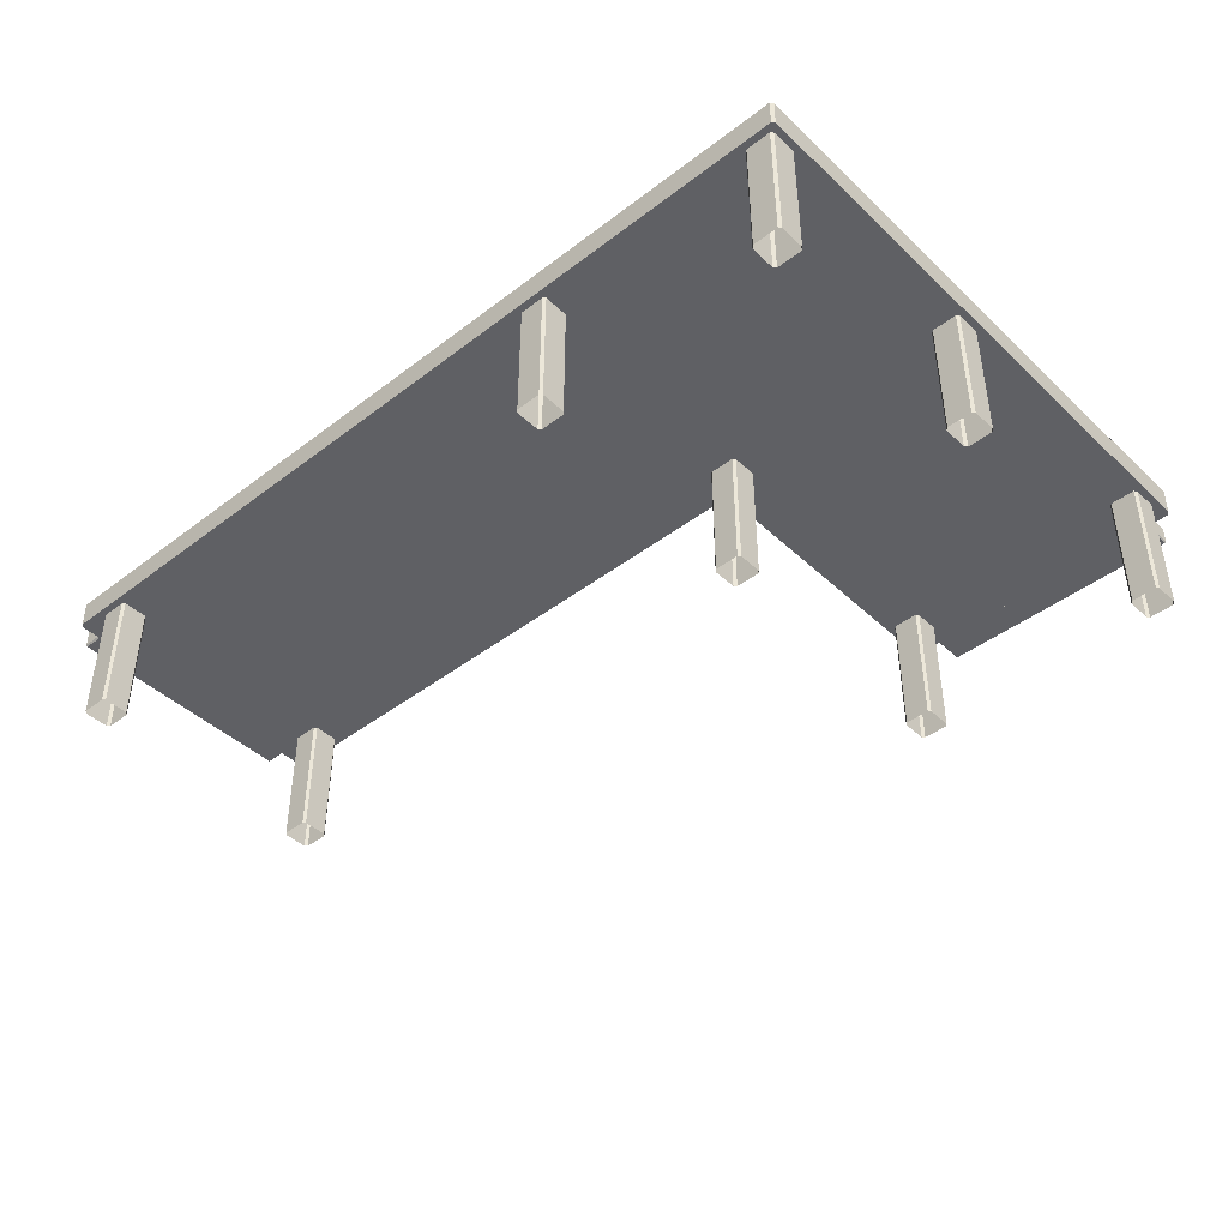
<metadata>
{"format":"obj","ext":"obj","renderer":"f3d","projection":"perspective","resolution":1024,"background":"white","views":[{"elev":-43.2,"azim":-137.9,"up":"+Y"}]}
</metadata>
<code>
v  -149.1 42.45 -50
v  -50 42.45 -50
v  -50 42.45 50
v  -150 42.45 49.1
v  -150 42.45 -49.1
v  -150 51.69 49.1
v  -150 51.69 24.55
v  -150 51.69 -0
v  -150 51.69 -24.55
v  -150 51.69 -49.1
v  150 42.45 49.1
v  150 42.45 -49.1
v  150 51.69 -49.1
v  150 51.69 -24.55
v  150 51.69 0
v  150 51.69 24.55
v  150 51.69 49.1
v  -50 51.69 -50
v  149.1 51.69 -50
v  149.1 42.45 -50
v  -149.1 52.59 -49.1
v  -149.1 51.69 -50
v  149.1 52.59 -49.1
v  149.1 52.59 49.1
v  149.1 51.69 50
v  -149.1 52.59 -0
v  -149.1 52.59 -24.55
v  149.1 52.59 0
v  149.1 52.59 24.55
v  -50 52.59 -49.1
v  149.1 42.45 50
v  -142.7 52.59 -0
v  -142.7 52.59 -21.37
v  -50.9 52.59 49.1
v  -50 52.59 42.74
v  -142.7 52.59 42.74
v  -149.1 52.59 49.1
v  142.7 52.59 0
v  142.7 52.59 21.37
v  -50 52.59 -42.74
v  142.7 52.59 -42.74
v  -141.9 52.09 -0
v  -141.9 52.09 -20.96
v  141.9 52.09 0
v  141.9 52.09 20.96
v  -149.1 52.59 24.55
v  149.1 52.59 -24.55
v  -142.7 52.59 21.37
v  -142.7 52.59 -42.74
v  142.7 52.59 -21.37
v  142.7 52.59 42.74
v  -141.9 52.09 41.92
v  -141.9 52.09 20.96
v  -141.9 52.09 -41.92
v  141.9 52.09 -41.92
v  141.9 52.09 -20.96
v  141.9 52.09 41.92
v  -141.2 52.59 -0.72
v  -141.2 52.59 -20.24
v  141.2 52.59 -20.24
v  141.2 52.59 -0.72
v  -141.2 52.59 41.2
v  -141.2 52.59 21.68
v  141.2 52.59 21.68
v  141.2 52.59 41.2
v  -141.2 52.59 20.24
v  -141.2 52.59 0.72
v  141.2 52.59 0.72
v  141.2 52.59 20.24
v  141.2 52.59 -41.2
v  141.2 52.59 -21.68
v  -141.2 52.59 -21.68
v  -141.2 52.59 -41.2
v  -50 52.59 -0.72
v  -50 52.59 -20.24
v  -50 52.09 41.92
v  -50 52.09 -41.92
v  -50 52.59 41.2
v  -50 52.59 21.68
v  -50 52.59 20.24
v  -50 52.59 0.72
v  -50 52.59 -41.2
v  -50 52.59 -21.68
v  -50 52.09 -0
v  -50 52.09 -20.96
v  -50 52.09 20.96
v  -50 51.69 50
v  -150 42.45 149.4
v  -50.9 42.45 150.3
v  -50 42.45 149.4
v  -149.1 42.45 150.3
v  -50.9 51.69 150.3
v  -75.45 51.69 150.3
v  -100 51.69 150.3
v  -124.5 51.69 150.3
v  -149.1 51.69 150.3
v  -50 51.69 149.4
v  -150 51.69 149.4
v  -149.1 52.59 149.4
v  -50.9 52.59 149.4
v  -100 52.59 149.4
v  -124.5 52.59 149.4
v  -100 52.59 143
v  -121.4 52.59 143
v  -57.26 52.59 49.1
v  -57.26 52.59 143
v  -142.7 52.59 143
v  -142.7 52.59 49.1
v  -100 52.09 142.2
v  -121 52.09 142.2
v  -100 52.59 49.1
v  -100 52.09 49.92
v  -79.04 52.09 49.92
v  -78.63 52.59 49.1
v  -75.45 52.59 149.4
v  -78.63 52.59 143
v  -58.08 52.09 142.2
v  -79.04 52.09 142.2
v  -141.9 52.09 142.2
v  -121.4 52.59 49.1
v  -141.9 52.09 49.92
v  -121 52.09 49.92
v  -58.08 52.09 49.92
v  -100.7 52.59 141.5
v  -120.2 52.59 141.5
v  -120.2 52.59 50.64
v  -100.7 52.59 50.64
v  -58.8 52.59 141.5
v  -78.32 52.59 141.5
v  -78.32 52.59 50.64
v  -58.8 52.59 50.64
v  -79.76 52.59 141.5
v  -99.28 52.59 141.5
v  -99.28 52.59 50.64
v  -79.76 52.59 50.64
v  -141.2 52.59 50.64
v  -121.7 52.59 50.64
v  -121.7 52.59 141.5
v  -141.2 52.59 141.5
v  -58.94 49.92 162.1
v  -141.1 49.92 162.1
v  -141.1 44.05 162.1
v  -58.94 44.05 162.1
v  -58.94 43.55 161.6
v  -141.1 43.55 161.6
v  -141.1 43.55 150.2
v  -58.94 43.55 150.2
v  -58.44 49.92 161.6
v  -58.44 44.05 161.6
v  -58.44 44.05 150.2
v  -58.44 49.92 150.2
v  -141.1 50.42 161.6
v  -58.94 50.42 161.6
v  -58.94 50.42 150.2
v  -141.1 50.42 150.2
v  -141.6 44.05 161.6
v  -141.6 49.92 161.6
v  -141.6 49.92 150.2
v  -141.6 44.05 150.2
v  -62.34 44.16 143.1
v  -62.34 44.16 134.7
v  -62.34 0 134.7
v  -62.34 0 143.1
v  -53.17 44.16 143.9
v  -61.51 44.16 143.9
v  -61.51 0 143.9
v  -53.17 0 143.9
v  -52.34 44.16 134.7
v  -52.34 44.16 143.1
v  -52.34 0 143.1
v  -52.34 0 134.7
v  -61.51 44.16 133.9
v  -53.17 44.16 133.9
v  -53.17 0 133.9
v  -61.51 0 133.9
v  -55.3 35.58 144.2
v  -56.19 37.12 144.2
v  -57.97 37.12 144.2
v  -57.97 34.05 144.2
v  -58.86 35.58 144.2
v  -56.19 34.05 144.2
v  -55.3 22.22 144.2
v  -56.19 23.76 144.2
v  -57.97 23.76 144.2
v  -57.97 20.68 144.2
v  -58.86 22.22 144.2
v  -56.19 20.68 144.2
v  -55.3 8.852 144.2
v  -56.19 10.39 144.2
v  -57.97 10.39 144.2
v  -57.97 7.313 144.2
v  -58.86 8.852 144.2
v  -56.19 7.313 144.2
v  -52.02 35.58 136.9
v  -52.02 37.12 137.8
v  -52.02 37.12 139.5
v  -52.02 34.05 139.5
v  -52.02 35.58 140.4
v  -52.02 34.05 137.8
v  -52.02 22.22 136.9
v  -52.02 23.76 137.8
v  -52.02 23.76 139.5
v  -52.02 20.68 139.5
v  -52.02 22.22 140.4
v  -52.02 20.68 137.8
v  -52.02 8.852 136.9
v  -52.02 10.39 137.8
v  -52.02 10.39 139.5
v  -52.02 7.313 139.5
v  -52.02 8.852 140.4
v  -52.02 7.313 137.8
v  -146.8 44.16 133.9
v  -138.5 44.16 133.9
v  -138.5 0 133.9
v  -146.8 0 133.9
v  -147.7 44.16 143.1
v  -147.7 44.16 134.7
v  -147.7 0 134.7
v  -147.7 0 143.1
v  -138.5 44.16 143.9
v  -146.8 44.16 143.9
v  -146.8 0 143.9
v  -138.5 0 143.9
v  -137.7 44.16 134.7
v  -137.7 44.16 143.1
v  -137.7 0 143.1
v  -137.7 0 134.7
v  -148 35.58 140.9
v  -148 37.12 140
v  -148 37.12 138.3
v  -148 34.05 138.3
v  -148 35.58 137.4
v  -148 34.05 140
v  -148 22.22 140.9
v  -148 23.76 140
v  -148 23.76 138.3
v  -148 20.68 138.3
v  -148 22.22 137.4
v  -148 20.68 140
v  -148 8.852 140.9
v  -148 10.39 140
v  -148 10.39 138.3
v  -148 7.313 138.3
v  -148 8.852 137.4
v  -148 7.313 140
v  -140.6 35.58 144.2
v  -141.5 37.12 144.2
v  -143.3 37.12 144.2
v  -143.3 34.05 144.2
v  -144.2 35.58 144.2
v  -141.5 34.05 144.2
v  -140.6 22.22 144.2
v  -141.5 23.76 144.2
v  -143.3 23.76 144.2
v  -143.3 20.68 144.2
v  -144.2 22.22 144.2
v  -141.5 20.68 144.2
v  -140.6 8.852 144.2
v  -141.5 10.39 144.2
v  -143.3 10.39 144.2
v  -143.3 7.313 144.2
v  -144.2 8.852 144.2
v  -141.5 7.313 144.2
v  -62.34 44.16 47.48
v  -62.34 44.16 39.15
v  -62.34 0 39.15
v  -62.34 0 47.48
v  -53.17 44.16 48.32
v  -61.51 44.16 48.32
v  -61.51 0 48.32
v  -53.17 0 48.32
v  -52.34 44.16 39.15
v  -52.34 44.16 47.48
v  -52.34 0 47.48
v  -52.34 0 39.15
v  -61.51 44.16 38.31
v  -53.17 44.16 38.31
v  -53.17 0 38.31
v  -61.51 0 38.31
v  -55.3 35.58 48.63
v  -56.19 37.12 48.63
v  -57.97 37.12 48.63
v  -57.97 34.05 48.63
v  -58.86 35.58 48.63
v  -56.19 34.05 48.63
v  -55.3 22.22 48.63
v  -56.19 23.76 48.63
v  -57.97 23.76 48.63
v  -57.97 20.68 48.63
v  -58.86 22.22 48.63
v  -56.19 20.68 48.63
v  -55.3 8.852 48.63
v  -56.19 10.39 48.63
v  -57.97 10.39 48.63
v  -57.97 7.313 48.63
v  -58.86 8.852 48.63
v  -56.19 7.313 48.63
v  -52.02 35.58 41.28
v  -52.02 37.12 42.17
v  -52.02 37.12 43.95
v  -52.02 34.05 43.95
v  -52.02 35.58 44.84
v  -52.02 34.05 42.17
v  -52.02 22.22 41.28
v  -52.02 23.76 42.17
v  -52.02 23.76 43.95
v  -52.02 20.68 43.95
v  -52.02 22.22 44.84
v  -52.02 20.68 42.17
v  -52.02 8.852 41.28
v  -52.02 10.39 42.17
v  -52.02 10.39 43.95
v  -52.02 7.313 43.95
v  -52.02 8.852 44.84
v  -52.02 7.313 42.17
v  -62.34 44.16 -38.51
v  -62.34 44.16 -46.85
v  -62.34 0 -46.85
v  -62.34 0 -38.51
v  -53.17 44.16 -37.68
v  -61.51 44.16 -37.68
v  -61.51 0 -37.68
v  -53.17 0 -37.68
v  -52.34 44.16 -46.85
v  -52.34 44.16 -38.51
v  -52.34 0 -38.51
v  -52.34 0 -46.85
v  -61.51 44.16 -47.68
v  -53.17 44.16 -47.68
v  -53.17 0 -47.68
v  -61.51 0 -47.68
v  -137.7 44.16 -46.85
v  -137.7 44.16 -38.51
v  -137.7 0 -38.51
v  -137.7 0 -46.85
v  -146.8 44.16 -47.68
v  -138.5 44.16 -47.68
v  -138.5 0 -47.68
v  -146.8 0 -47.68
v  -147.7 44.16 -38.51
v  -147.7 44.16 -46.85
v  -147.7 0 -46.85
v  -147.7 0 -38.51
v  -138.5 44.16 -37.68
v  -146.8 44.16 -37.68
v  -146.8 0 -37.68
v  -138.5 0 -37.68
v  -144.7 35.58 -48
v  -143.8 37.12 -48
v  -142 37.12 -48
v  -142 34.05 -48
v  -141.1 35.58 -48
v  -143.8 34.05 -48
v  -144.7 22.22 -48
v  -143.8 23.76 -48
v  -142 23.76 -48
v  -142 20.68 -48
v  -141.1 22.22 -48
v  -143.8 20.68 -48
v  -144.7 8.852 -48
v  -143.8 10.39 -48
v  -142 10.39 -48
v  -142 7.313 -48
v  -141.1 8.852 -48
v  -143.8 7.313 -48
v  -148 35.58 -40.65
v  -148 37.12 -41.53
v  -148 37.12 -43.31
v  -148 34.05 -43.31
v  -148 35.58 -44.2
v  -148 34.05 -41.53
v  -148 22.22 -40.65
v  -148 23.76 -41.53
v  -148 23.76 -43.31
v  -148 20.68 -43.31
v  -148 22.22 -44.2
v  -148 20.68 -41.53
v  -148 8.852 -40.65
v  -148 10.39 -41.53
v  -148 10.39 -43.31
v  -148 7.313 -43.31
v  -148 8.852 -44.2
v  -148 7.313 -41.53
v  -147.7 44.16 47.48
v  -147.7 44.16 39.15
v  -147.7 0 39.15
v  -147.7 0 47.48
v  -138.5 44.16 48.32
v  -146.8 44.16 48.32
v  -146.8 0 48.32
v  -138.5 0 48.32
v  -137.7 44.16 39.15
v  -137.7 44.16 47.48
v  -137.7 0 47.48
v  -137.7 0 39.15
v  -146.8 44.16 38.31
v  -138.5 44.16 38.31
v  -138.5 0 38.31
v  -146.8 0 38.31
v  139.3 44.16 -37.68
v  131 44.16 -37.68
v  131 0 -37.68
v  139.3 0 -37.68
v  140.1 44.16 -46.85
v  140.1 44.16 -38.51
v  140.1 0 -38.51
v  140.1 0 -46.85
v  131 44.16 -47.68
v  139.3 44.16 -47.68
v  139.3 0 -47.68
v  131 0 -47.68
v  130.1 44.16 -38.51
v  130.1 44.16 -46.85
v  130.1 0 -46.85
v  130.1 0 -38.51
v  140.5 35.58 -44.71
v  140.5 37.12 -43.82
v  140.5 37.12 -42.05
v  140.5 34.05 -42.05
v  140.5 35.58 -41.16
v  140.5 34.05 -43.82
v  140.5 22.22 -44.71
v  140.5 23.76 -43.82
v  140.5 23.76 -42.05
v  140.5 20.68 -42.05
v  140.5 22.22 -41.16
v  140.5 20.68 -43.82
v  140.5 8.852 -44.71
v  140.5 10.39 -43.82
v  140.5 10.39 -42.05
v  140.5 7.313 -42.05
v  140.5 8.852 -41.16
v  140.5 7.313 -43.82
v  133.1 35.58 -48
v  134 37.12 -48
v  135.8 37.12 -48
v  135.8 34.05 -48
v  136.7 35.58 -48
v  134 34.05 -48
v  133.1 22.22 -48
v  134 23.76 -48
v  135.8 23.76 -48
v  135.8 20.68 -48
v  136.7 22.22 -48
v  134 20.68 -48
v  133.1 8.852 -48
v  134 10.39 -48
v  135.8 10.39 -48
v  135.8 7.313 -48
v  136.7 8.852 -48
v  134 7.313 -48
v  130.1 44.16 47.48
v  130.1 44.16 39.15
v  130.1 0 39.15
v  130.1 0 47.48
v  139.3 44.16 48.32
v  131 44.16 48.32
v  131 0 48.32
v  139.3 0 48.32
v  140.1 44.16 39.15
v  140.1 44.16 47.48
v  140.1 0 47.48
v  140.1 0 39.15
v  131 44.16 38.31
v  139.3 44.16 38.31
v  139.3 0 38.31
v  131 0 38.31
v  137.2 35.58 48.63
v  136.3 37.12 48.63
v  134.5 37.12 48.63
v  134.5 34.05 48.63
v  133.6 35.58 48.63
v  136.3 34.05 48.63
v  137.2 22.22 48.63
v  136.3 23.76 48.63
v  134.5 23.76 48.63
v  134.5 20.68 48.63
v  133.6 22.22 48.63
v  136.3 20.68 48.63
v  137.2 8.852 48.63
v  136.3 10.39 48.63
v  134.5 10.39 48.63
v  134.5 7.313 48.63
v  133.6 8.852 48.63
v  136.3 7.313 48.63
v  140.5 35.58 41.28
v  140.5 37.12 42.17
v  140.5 37.12 43.95
v  140.5 34.05 43.95
v  140.5 35.58 44.84
v  140.5 34.05 42.17
v  140.5 22.22 41.28
v  140.5 23.76 42.17
v  140.5 23.76 43.95
v  140.5 20.68 43.95
v  140.5 22.22 44.84
v  140.5 20.68 42.17
v  140.5 8.852 41.28
v  140.5 10.39 42.17
v  140.5 10.39 43.95
v  140.5 7.313 43.95
v  140.5 8.852 44.84
v  140.5 7.313 42.17
v  158.2 49.92 -41.28
v  158.2 49.92 40.9
v  158.2 44.05 40.9
v  158.2 44.05 -41.28
v  157.7 43.55 -41.28
v  157.7 43.55 40.9
v  150 43.55 40.9
v  150 43.55 -41.28
v  157.7 49.92 -41.78
v  157.7 44.05 -41.78
v  150 44.05 -41.78
v  150 49.92 -41.78
v  157.7 50.42 40.9
v  157.7 50.42 -41.28
v  150 50.42 -41.28
v  150 50.42 40.9
v  157.7 44.05 41.4
v  157.7 49.92 41.4
v  150 49.92 41.4
v  150 44.05 41.4
v  153.7 49.89 33.78
v  155.1 49.89 33.31
v  155.1 57.25 33.31
v  153.7 57.25 33.78
v  156 49.89 32.11
v  156 57.25 32.11
v  156 49.89 30.61
v  156 57.25 30.61
v  155.1 49.89 29.41
v  155.1 57.25 29.41
v  153.7 49.89 28.95
v  153.7 57.25 28.95
v  152.3 49.89 29.41
v  152.3 57.25 29.41
v  151.4 49.89 30.61
v  151.4 57.25 30.61
v  151.4 49.89 32.11
v  151.4 57.25 32.11
v  152.3 49.89 33.31
v  152.3 57.25 33.31
v  153.7 49.89 -29.17
v  155.1 49.89 -29.63
v  155.1 57.25 -29.63
v  153.7 57.25 -29.17
v  156 49.89 -30.84
v  156 57.25 -30.84
v  156 49.89 -32.33
v  156 57.25 -32.33
v  155.1 49.89 -33.54
v  155.1 57.25 -33.54
v  153.7 49.89 -34
v  153.7 57.25 -34
v  152.3 49.89 -33.54
v  152.3 57.25 -33.54
v  151.4 49.89 -32.33
v  151.4 57.25 -32.33
v  151.4 49.89 -30.84
v  151.4 57.25 -30.84
v  152.3 49.89 -29.63
v  152.3 57.25 -29.63
v  91.45 52.59 33.78
v  92.87 52.59 33.31
v  92.87 59.96 33.31
v  91.45 59.96 33.78
v  93.75 52.59 32.11
v  93.75 59.96 32.11
v  93.75 52.59 30.61
v  93.75 59.96 30.61
v  92.87 52.59 29.41
v  92.87 59.96 29.41
v  91.45 52.59 28.95
v  91.45 59.96 28.95
v  90.03 52.59 29.41
v  90.03 59.96 29.41
v  89.15 52.59 30.61
v  89.15 59.96 30.61
v  89.15 52.59 32.11
v  89.15 59.96 32.11
v  90.03 52.59 33.31
v  90.03 59.96 33.31
v  91.45 52.59 -29.17
v  92.87 52.59 -29.63
v  92.87 59.96 -29.63
v  91.45 59.96 -29.17
v  93.75 52.59 -30.84
v  93.75 59.96 -30.84
v  93.75 52.59 -32.33
v  93.75 59.96 -32.33
v  92.87 52.59 -33.54
v  92.87 59.96 -33.54
v  91.45 52.59 -34
v  91.45 59.96 -34
v  90.03 52.59 -33.54
v  90.03 59.96 -33.54
v  89.15 52.59 -32.33
v  89.15 59.96 -32.33
v  89.15 52.59 -30.84
v  89.15 59.96 -30.84
v  90.03 52.59 -29.63
v  90.03 59.96 -29.63
v  107 53.17 -10.73
v  107 53.17 12.78
v  130.5 53.17 1.029
v  -107.9 53.17 -10.73
v  -107.9 53.17 12.78
v  -84.41 53.17 1.029
v  -111.8 53.17 126.5
v  -88.27 53.17 126.5
v  -100 53.17 103
g CarpenterTable
f 1 2 3 4
f 5 1 4
f 5 4 6 7
f 5 7 8 9
f 5 9 10
f 11 12 13 14
f 11 14 15 16
f 11 16 17
f 2 18 19 20
f 10 21 22
f 19 23 13
f 17 24 25
f 8 26 27 9
f 15 28 29 16
f 19 18 30 23
f 10 22 1 5
f 31 11 17 25
f 12 20 19 13
f 26 32 33 27
f 34 35 36 37
f 28 38 39 29
f 30 40 41 23
f 32 42 43 33
f 38 44 45 39
f 6 37 46 7
f 7 46 26 8
f 21 10 9 27
f 13 23 47 14
f 14 47 28 15
f 24 17 16 29
f 46 37 36 48
f 26 46 48 32
f 49 21 27 33
f 47 23 41 50
f 28 47 50 38
f 51 24 29 39
f 48 36 52 53
f 32 48 53 42
f 54 49 33 43
f 50 41 55 56
f 38 50 56 44
f 57 51 39 45
f 43 42 58 59
f 44 56 60 61
f 53 52 62 63
f 57 45 64 65
f 42 53 66 67
f 45 44 68 69
f 56 55 70 71
f 54 43 72 73
f 58 74 75 59
f 52 36 35 76
f 55 41 40 77
f 62 78 79 63
f 66 80 81 67
f 70 82 83 71
f 58 42 84 74
f 60 56 85 75
f 62 52 76 78
f 64 45 86 79
f 66 53 86 80
f 68 44 84 81
f 70 55 77 82
f 72 43 85 83
f 20 12 11 31
f 20 31 3 2
f 31 25 87 3
f 1 22 18 2
f 25 24 34 87
f 22 21 30 18
f 34 24 51 35
f 30 21 49 40
f 61 60 75 74
f 35 51 57 76
f 40 49 54 77
f 65 64 79 78
f 69 68 81 80
f 73 72 83 82
f 84 44 61 74
f 85 43 59 75
f 76 57 65 78
f 86 53 63 79
f 86 45 69 80
f 84 42 67 81
f 77 54 73 82
f 85 56 71 83
f 88 4 3 89
f 3 90 89
f 91 88 89
f 91 89 92 93
f 91 93 94 95
f 91 95 96
f 87 97 90 3
f 98 6 4 88
f 96 99 98
f 97 100 92
f 94 101 102 95
f 100 97 87 34
f 37 6 98 99
f 89 90 97 92
f 96 98 88 91
f 101 103 104 102
f 100 34 105 106
f 37 99 107 108
f 103 109 110 104
f 111 112 113 114
f 92 100 115 93
f 93 115 101 94
f 99 96 95 102
f 115 100 106 116
f 101 115 116 103
f 107 99 102 104
f 116 106 117 118
f 103 116 118 109
f 119 107 104 110
f 120 108 121 122
f 111 120 122 112
f 123 105 114 113
f 110 109 124 125
f 112 122 126 127
f 118 117 128 129
f 123 113 130 131
f 109 118 132 133
f 113 112 134 135
f 122 121 136 137
f 119 110 138 139
f 124 127 126 125
f 117 106 105 123
f 121 108 107 119
f 128 131 130 129
f 132 135 134 133
f 136 139 138 137
f 109 112 127 124
f 122 110 125 126
f 117 123 131 128
f 130 113 118 129
f 118 113 135 132
f 134 112 109 133
f 121 119 139 136
f 138 110 122 137
f 140 141 142 143
f 144 145 146 147
f 148 149 150 151
f 152 153 154 155
f 156 157 158 159
f 145 142 156
f 149 143 144
f 157 141 152
f 153 140 148
f 142 145 144 143
f 143 149 148 140
f 140 153 152 141
f 141 157 156 142
f 147 150 149 144
f 145 156 159 146
f 151 154 153 148
f 155 158 157 152
f 160 161 162 163
f 164 165 166 167
f 168 169 170 171
f 172 173 174 175
f 163 166 165 160
f 161 172 175 162
f 167 170 169 164
f 171 174 173 168
f 176 177 178 179
f 178 180 179
f 181 176 179
f 182 183 184 185
f 184 186 185
f 187 182 185
f 188 189 190 191
f 190 192 191
f 193 188 191
f 194 195 196 197
f 196 198 197
f 199 194 197
f 200 201 202 203
f 202 204 203
f 205 200 203
f 206 207 208 209
f 208 210 209
f 211 206 209
f 212 213 214 215
f 216 217 218 219
f 220 221 222 223
f 224 225 226 227
f 215 218 217 212
f 213 224 227 214
f 219 222 221 216
f 223 226 225 220
f 228 229 230 231
f 230 232 231
f 233 228 231
f 234 235 236 237
f 236 238 237
f 239 234 237
f 240 241 242 243
f 242 244 243
f 245 240 243
f 246 247 248 249
f 248 250 249
f 251 246 249
f 252 253 254 255
f 254 256 255
f 257 252 255
f 258 259 260 261
f 260 262 261
f 263 258 261
f 264 265 266 267
f 268 269 270 271
f 272 273 274 275
f 276 277 278 279
f 267 270 269 264
f 265 276 279 266
f 271 274 273 268
f 275 278 277 272
f 280 281 282 283
f 282 284 283
f 285 280 283
f 286 287 288 289
f 288 290 289
f 291 286 289
f 292 293 294 295
f 294 296 295
f 297 292 295
f 298 299 300 301
f 300 302 301
f 303 298 301
f 304 305 306 307
f 306 308 307
f 309 304 307
f 310 311 312 313
f 312 314 313
f 315 310 313
f 316 317 318 319
f 320 321 322 323
f 324 325 326 327
f 328 329 330 331
f 319 322 321 316
f 317 328 331 318
f 323 326 325 320
f 327 330 329 324
f 332 333 334 335
f 336 337 338 339
f 340 341 342 343
f 344 345 346 347
f 335 338 337 332
f 333 344 347 334
f 339 342 341 336
f 343 346 345 340
f 348 349 350 351
f 350 352 351
f 353 348 351
f 354 355 356 357
f 356 358 357
f 359 354 357
f 360 361 362 363
f 362 364 363
f 365 360 363
f 366 367 368 369
f 368 370 369
f 371 366 369
f 372 373 374 375
f 374 376 375
f 377 372 375
f 378 379 380 381
f 380 382 381
f 383 378 381
f 384 385 386 387
f 388 389 390 391
f 392 393 394 395
f 396 397 398 399
f 387 390 389 384
f 385 396 399 386
f 391 394 393 388
f 395 398 397 392
f 400 401 402 403
f 404 405 406 407
f 408 409 410 411
f 412 413 414 415
f 403 406 405 400
f 401 412 415 402
f 407 410 409 404
f 411 414 413 408
f 416 417 418 419
f 418 420 419
f 421 416 419
f 422 423 424 425
f 424 426 425
f 427 422 425
f 428 429 430 431
f 430 432 431
f 433 428 431
f 434 435 436 437
f 436 438 437
f 439 434 437
f 440 441 442 443
f 442 444 443
f 445 440 443
f 446 447 448 449
f 448 450 449
f 451 446 449
f 452 453 454 455
f 456 457 458 459
f 460 461 462 463
f 464 465 466 467
f 455 458 457 452
f 453 464 467 454
f 459 462 461 456
f 463 466 465 460
f 468 469 470 471
f 470 472 471
f 473 468 471
f 474 475 476 477
f 476 478 477
f 479 474 477
f 480 481 482 483
f 482 484 483
f 485 480 483
f 486 487 488 489
f 488 490 489
f 491 486 489
f 492 493 494 495
f 494 496 495
f 497 492 495
f 498 499 500 501
f 500 502 501
f 503 498 501
f 504 505 506 507
f 508 509 510 511
f 512 513 514 515
f 516 517 518 519
f 520 521 522 523
f 509 506 520
f 513 507 508
f 521 505 516
f 517 504 512
f 506 509 508 507
f 507 513 512 504
f 504 517 516 505
f 505 521 520 506
f 511 514 513 508
f 509 520 523 510
f 515 518 517 512
f 519 522 521 516
f 524 525 526 527
f 525 528 529 526
f 528 530 531 529
f 530 532 533 531
f 532 534 535 533
f 534 536 537 535
f 536 538 539 537
f 538 540 541 539
f 540 542 543 541
f 542 524 527 543
f 527 526 529 541
f 529 531 533 541
f 533 535 537 541
f 537 539 541
f 543 527 541
f 544 545 546 547
f 545 548 549 546
f 548 550 551 549
f 550 552 553 551
f 552 554 555 553
f 554 556 557 555
f 556 558 559 557
f 558 560 561 559
f 560 562 563 561
f 562 544 547 563
f 547 546 549 561
f 549 551 553 561
f 553 555 557 561
f 557 559 561
f 563 547 561
f 564 565 566 567
f 565 568 569 566
f 568 570 571 569
f 570 572 573 571
f 572 574 575 573
f 574 576 577 575
f 576 578 579 577
f 578 580 581 579
f 580 582 583 581
f 582 564 567 583
f 567 566 569 581
f 569 571 573 581
f 573 575 577 581
f 577 579 581
f 583 567 581
f 584 585 586 587
f 585 588 589 586
f 588 590 591 589
f 590 592 593 591
f 592 594 595 593
f 594 596 597 595
f 596 598 599 597
f 598 600 601 599
f 600 602 603 601
f 602 584 587 603
f 587 586 589 601
f 589 591 593 601
f 593 595 597 601
f 597 599 601
f 603 587 601
f 604 605 606
f 607 608 609
f 610 611 612

</code>
